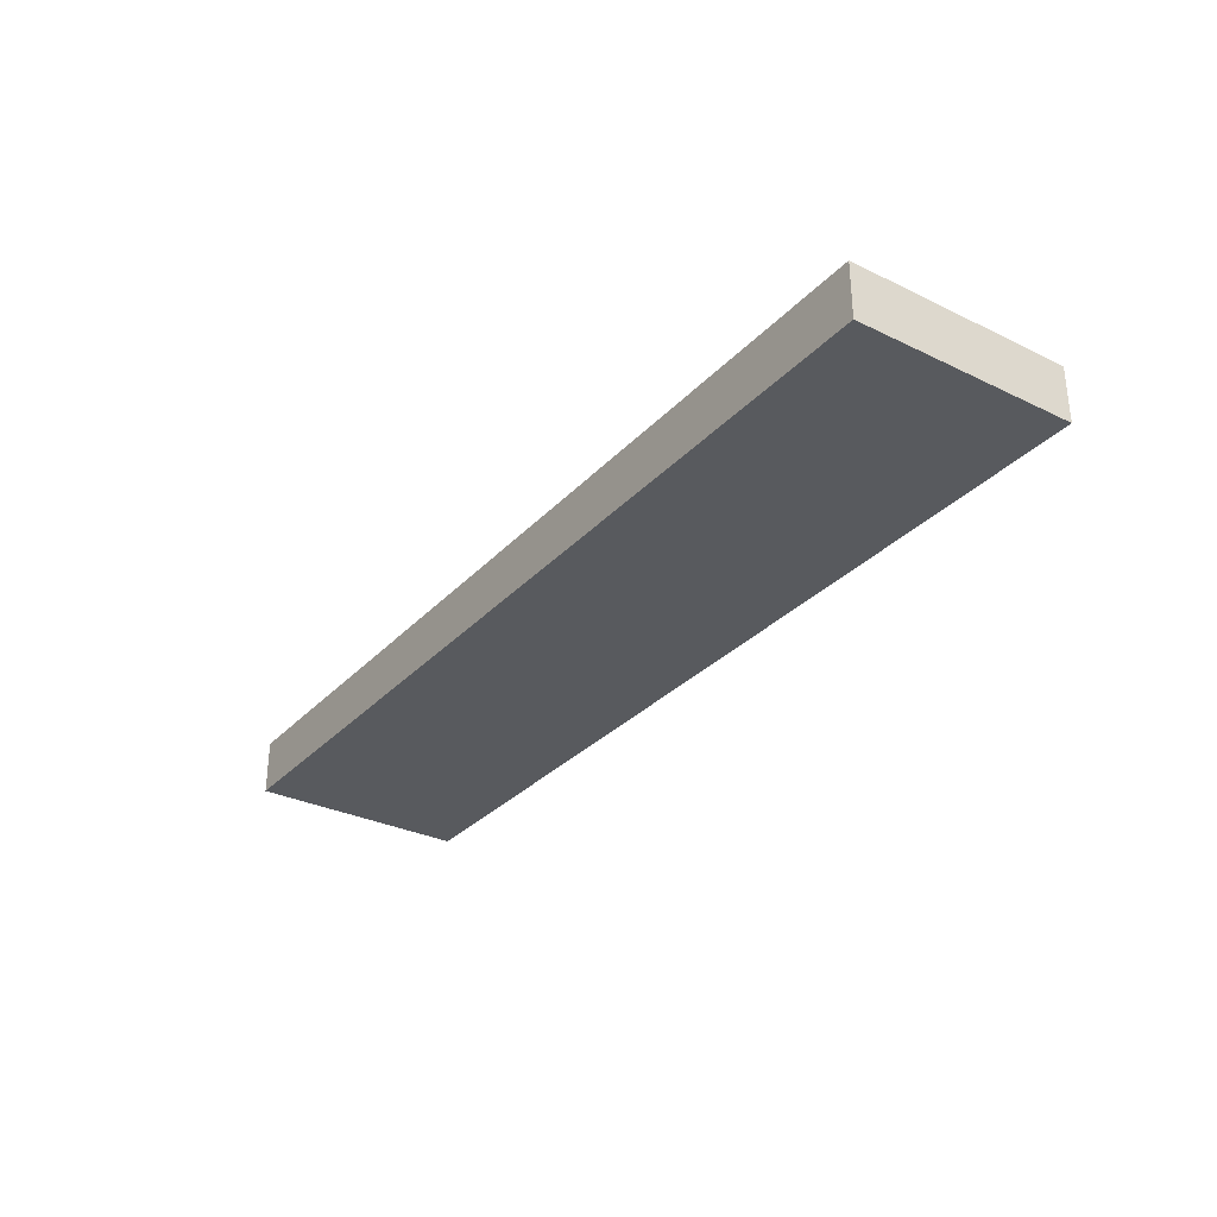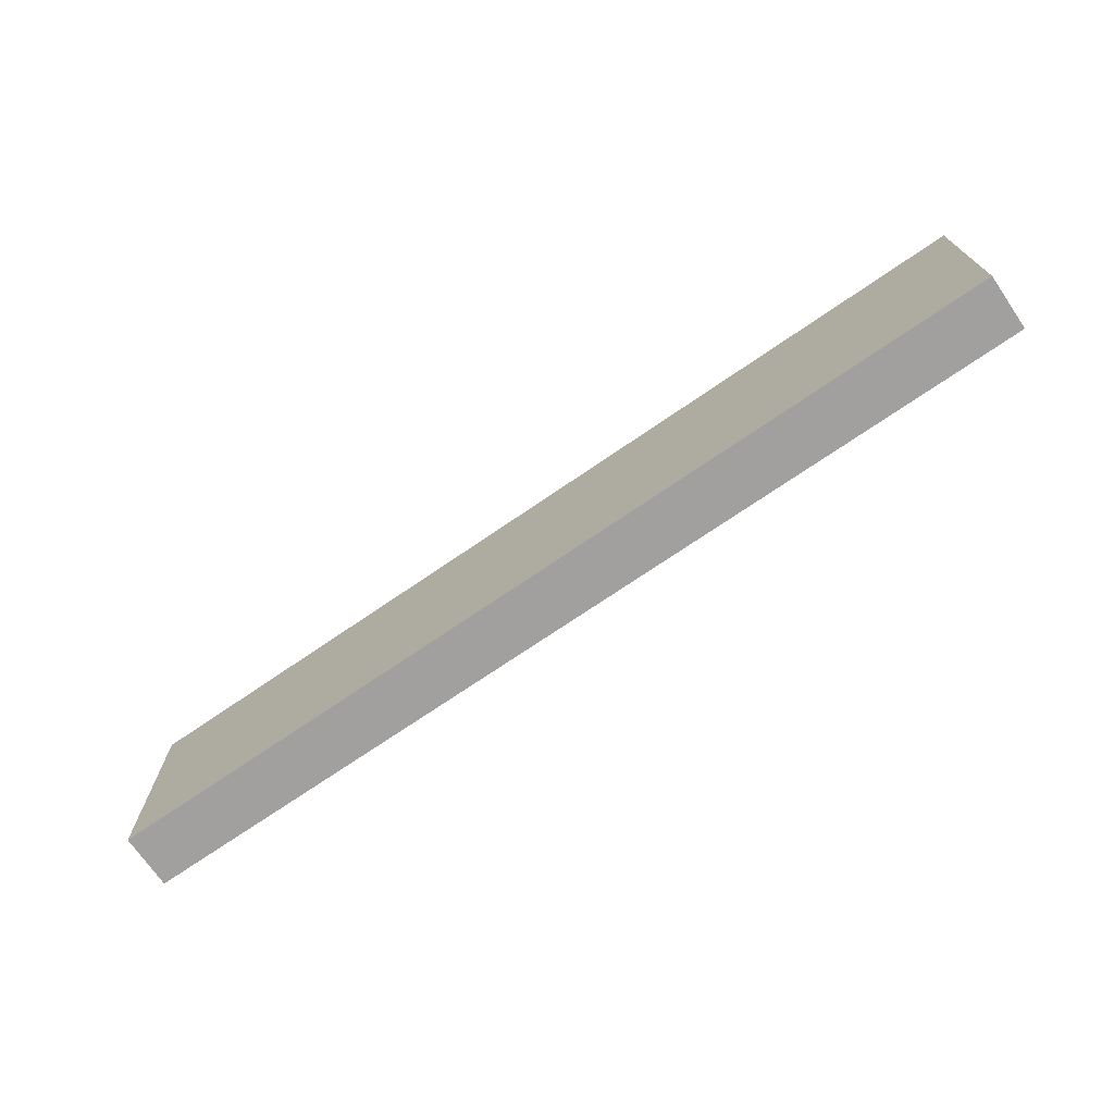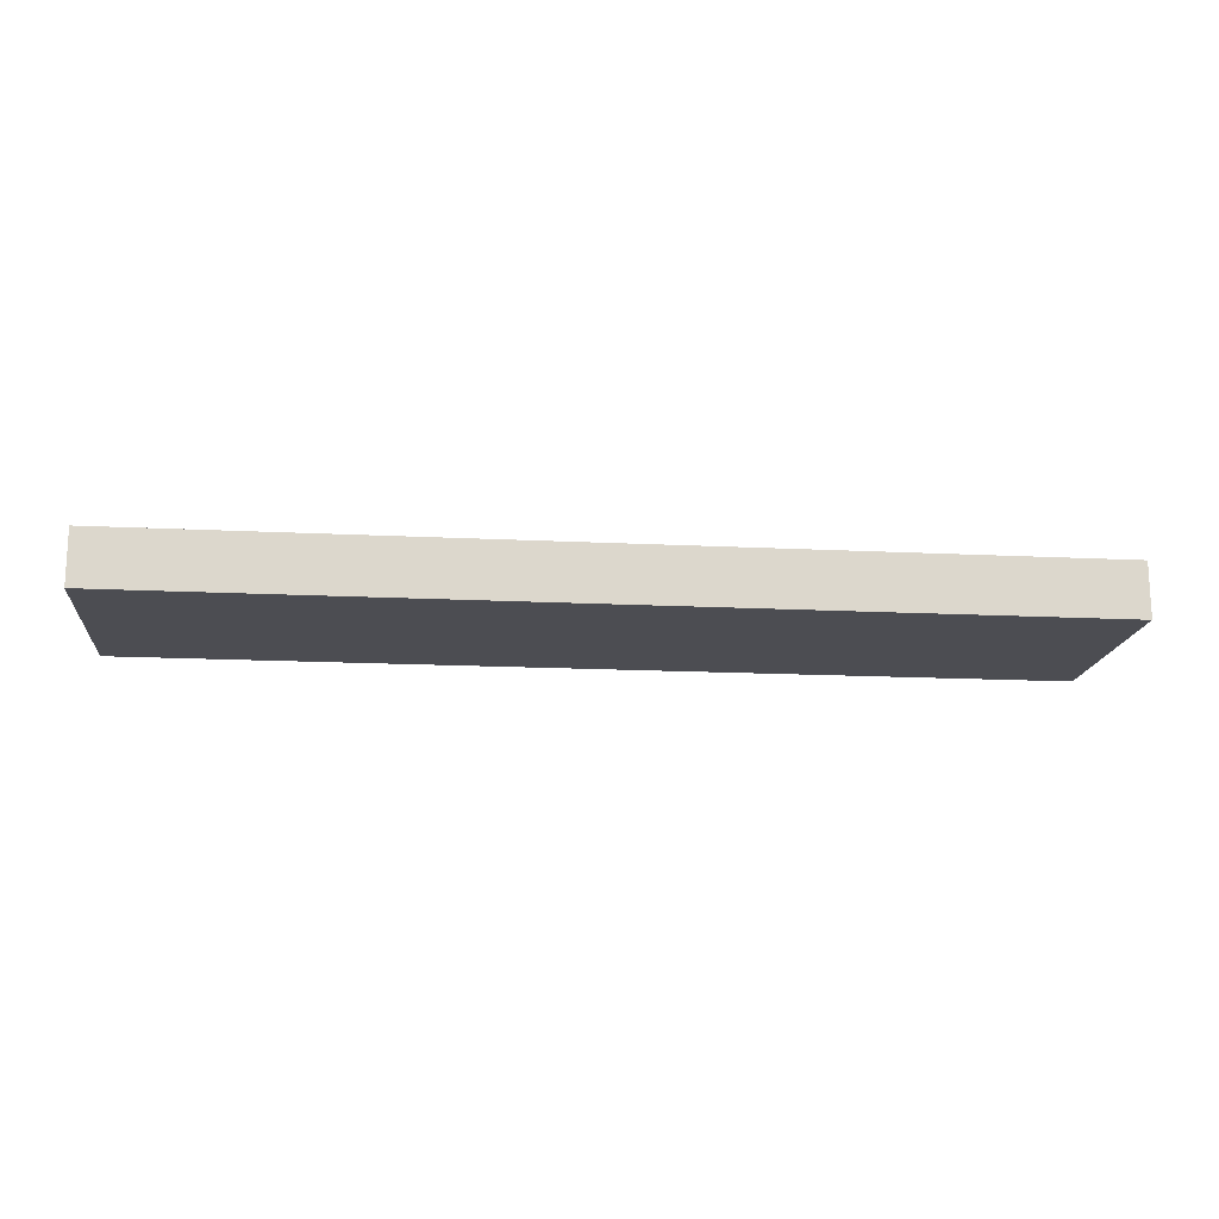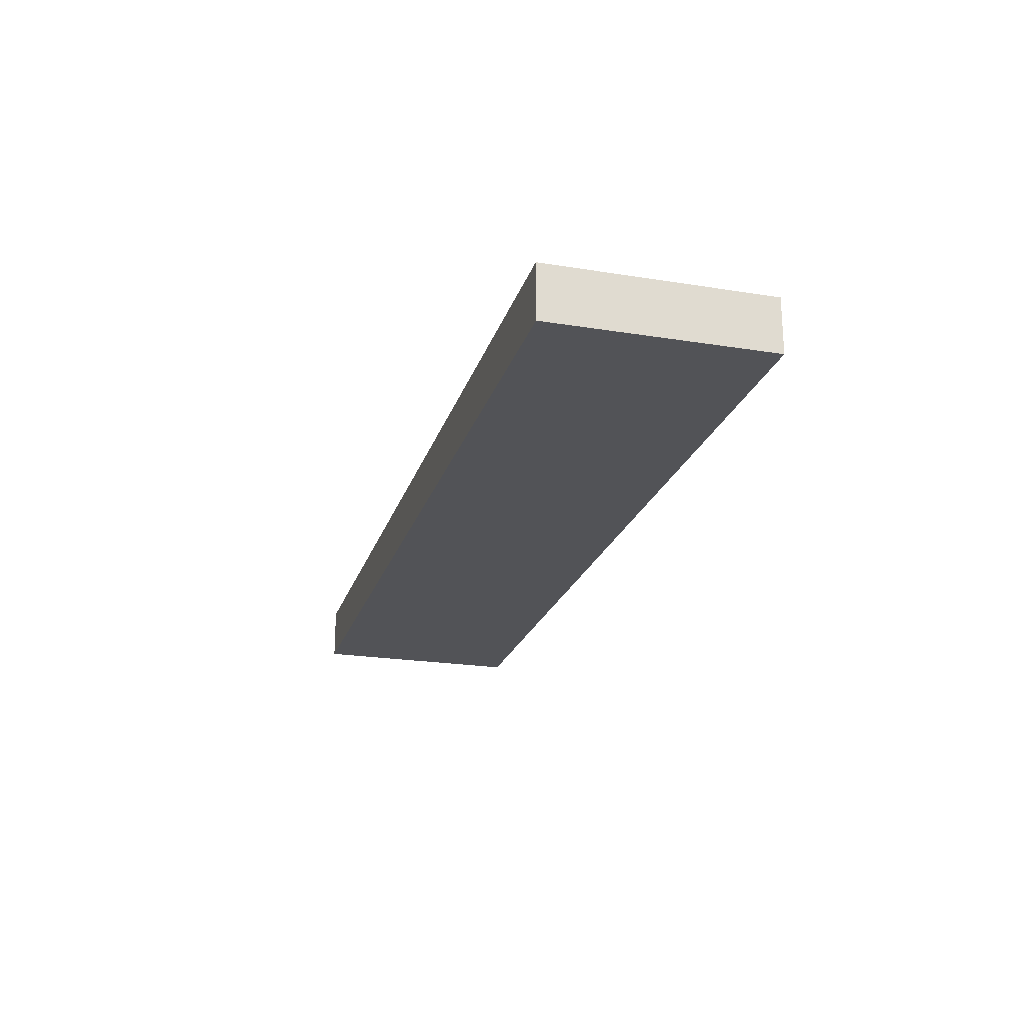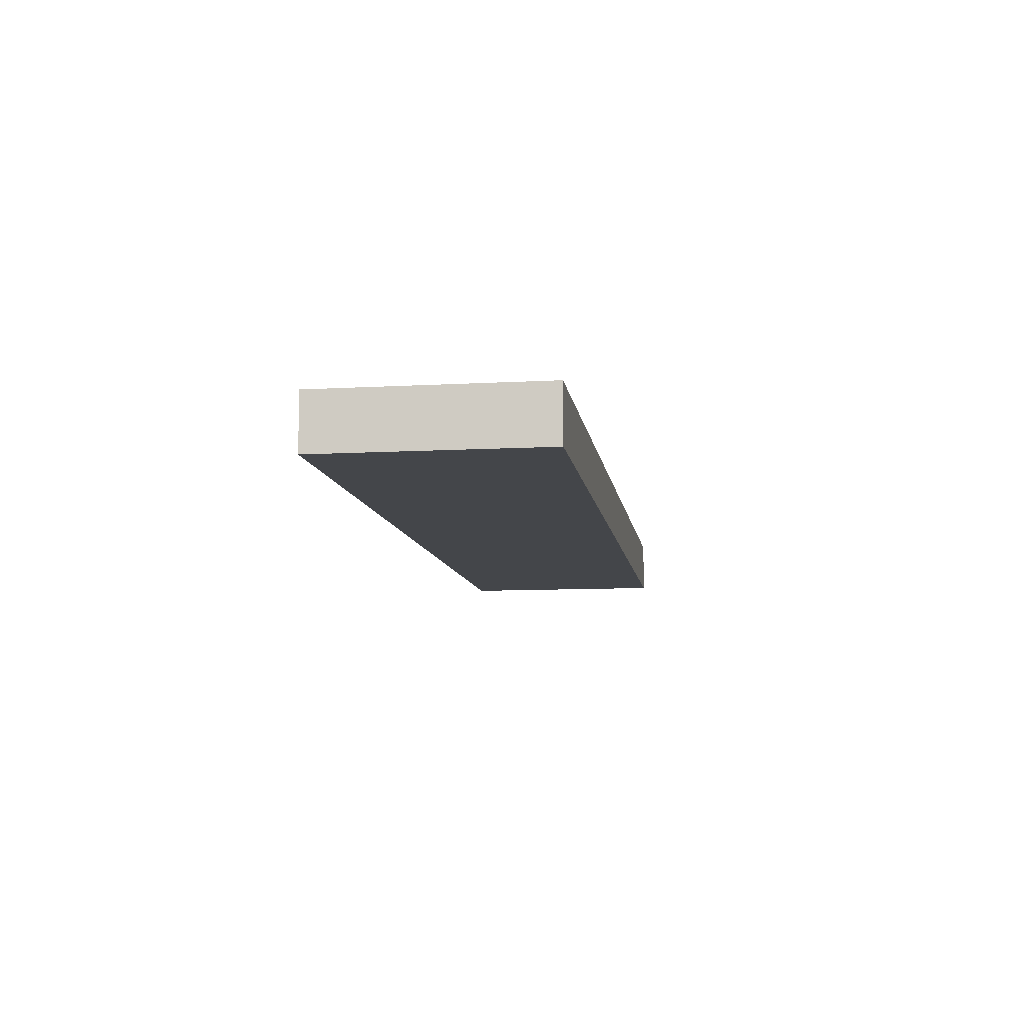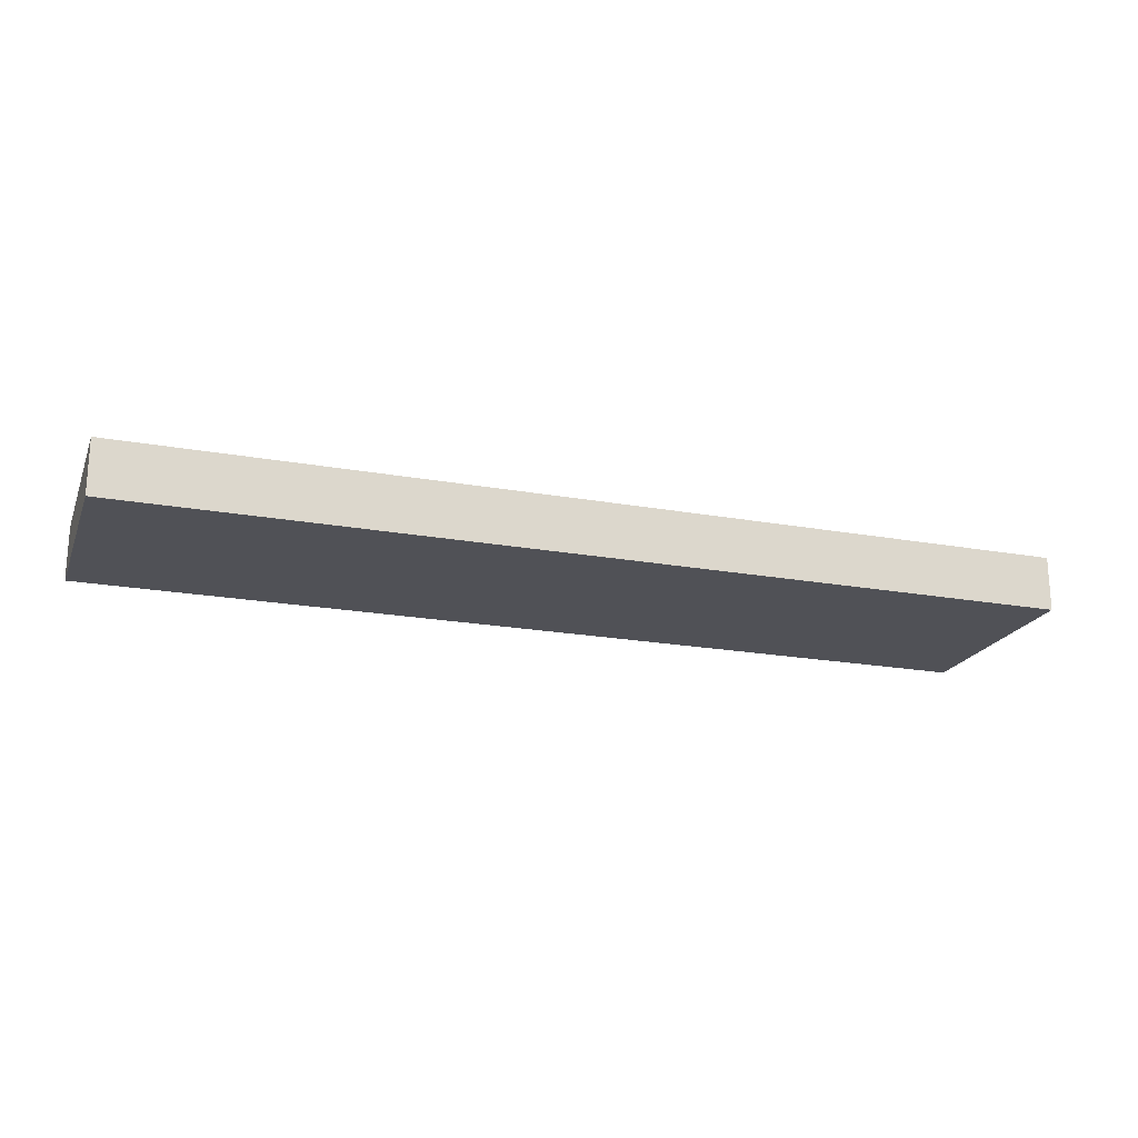
<metadata>
{"format":"obj","ext":"obj","renderer":"f3d","projection":"perspective","resolution":1024,"background":"white","views":[{"elev":-31.1,"azim":55.3,"up":"+Y"},{"elev":-71.8,"azim":34.5,"up":"+Z"},{"elev":-16.3,"azim":174.1,"up":"+Y"},{"elev":-22.3,"azim":-105.6,"up":"+Y"},{"elev":-9.6,"azim":98.3,"up":"+Y"},{"elev":-20.4,"azim":161.7,"up":"+Y"}]}
</metadata>
<code>
v 2304 796 0
v 2304 788 -32
v 2304 796 -32
v 2304 788 0
v 2168 788 0
v 2168 796 -32
v 2168 788 -32
v 2168 796 0
f 1 2 3
f 1 4 2
f 5 6 7
f 5 8 6
f 5 1 8
f 5 4 1
f 6 2 7
f 6 3 2
f 8 3 6
f 8 1 3
f 4 7 2
f 4 5 7

</code>
